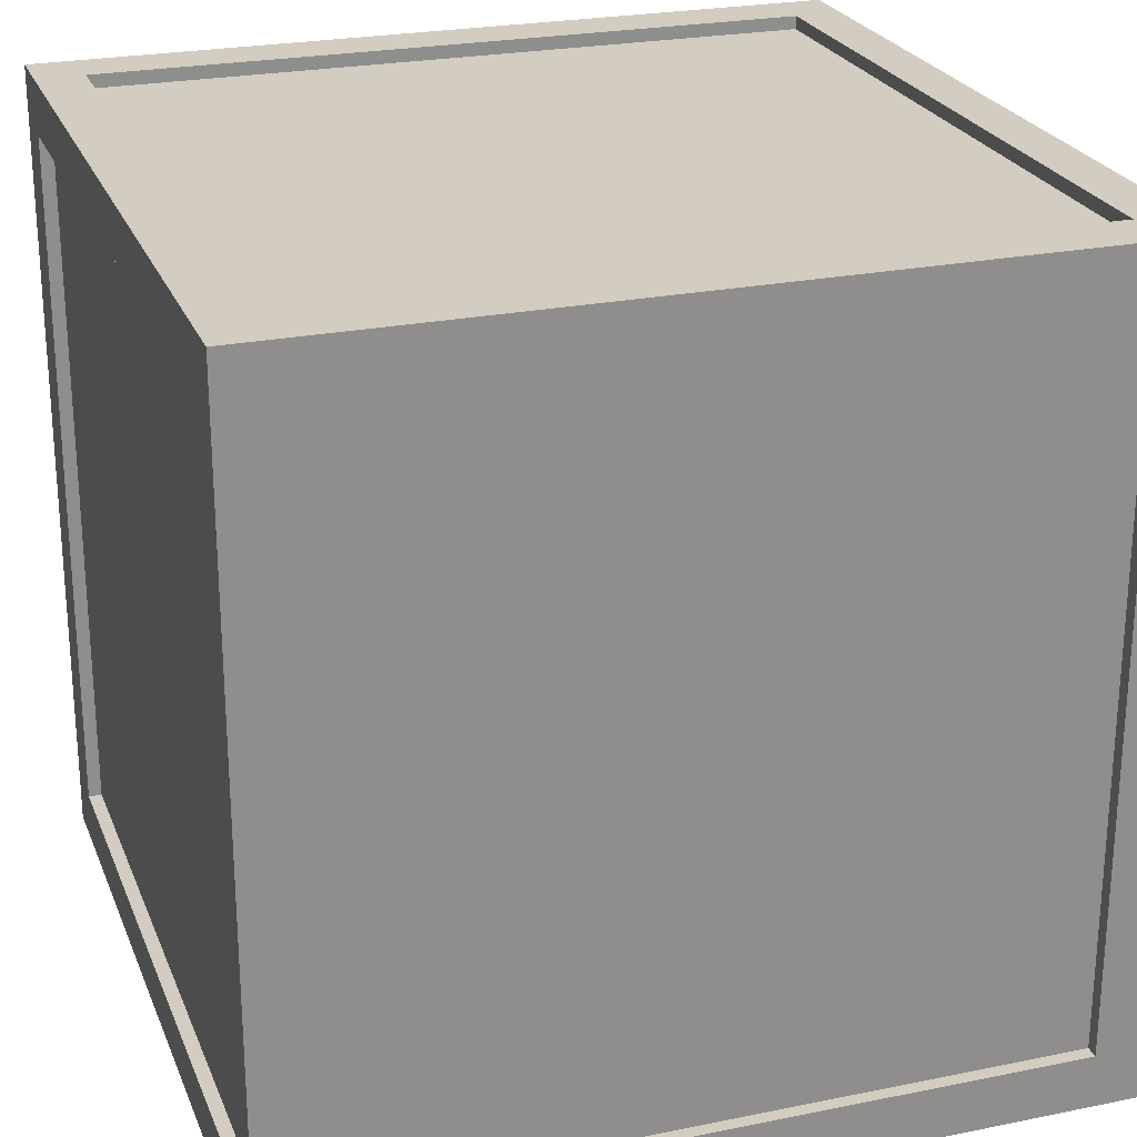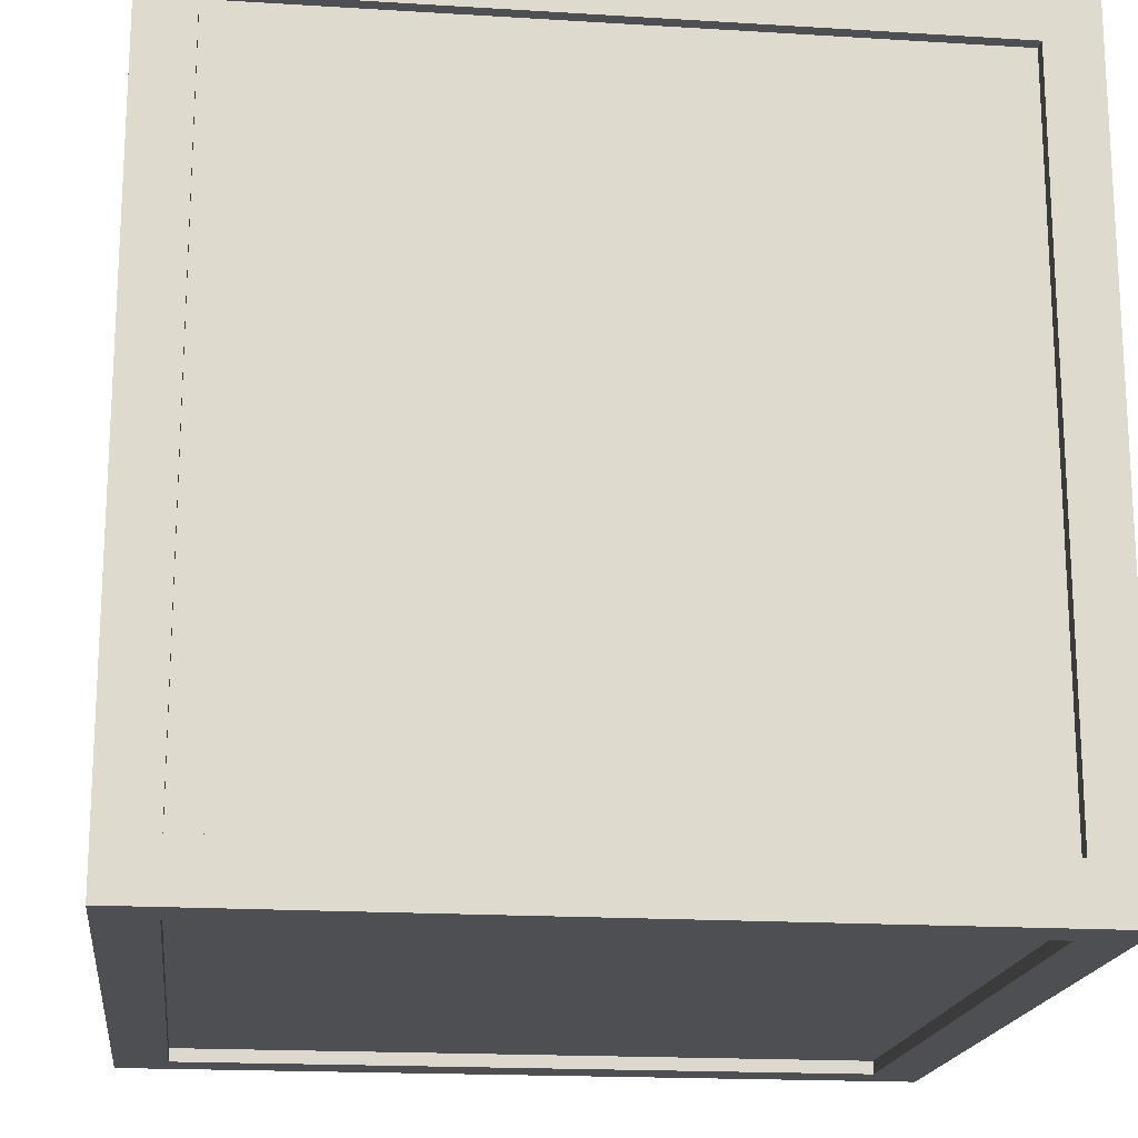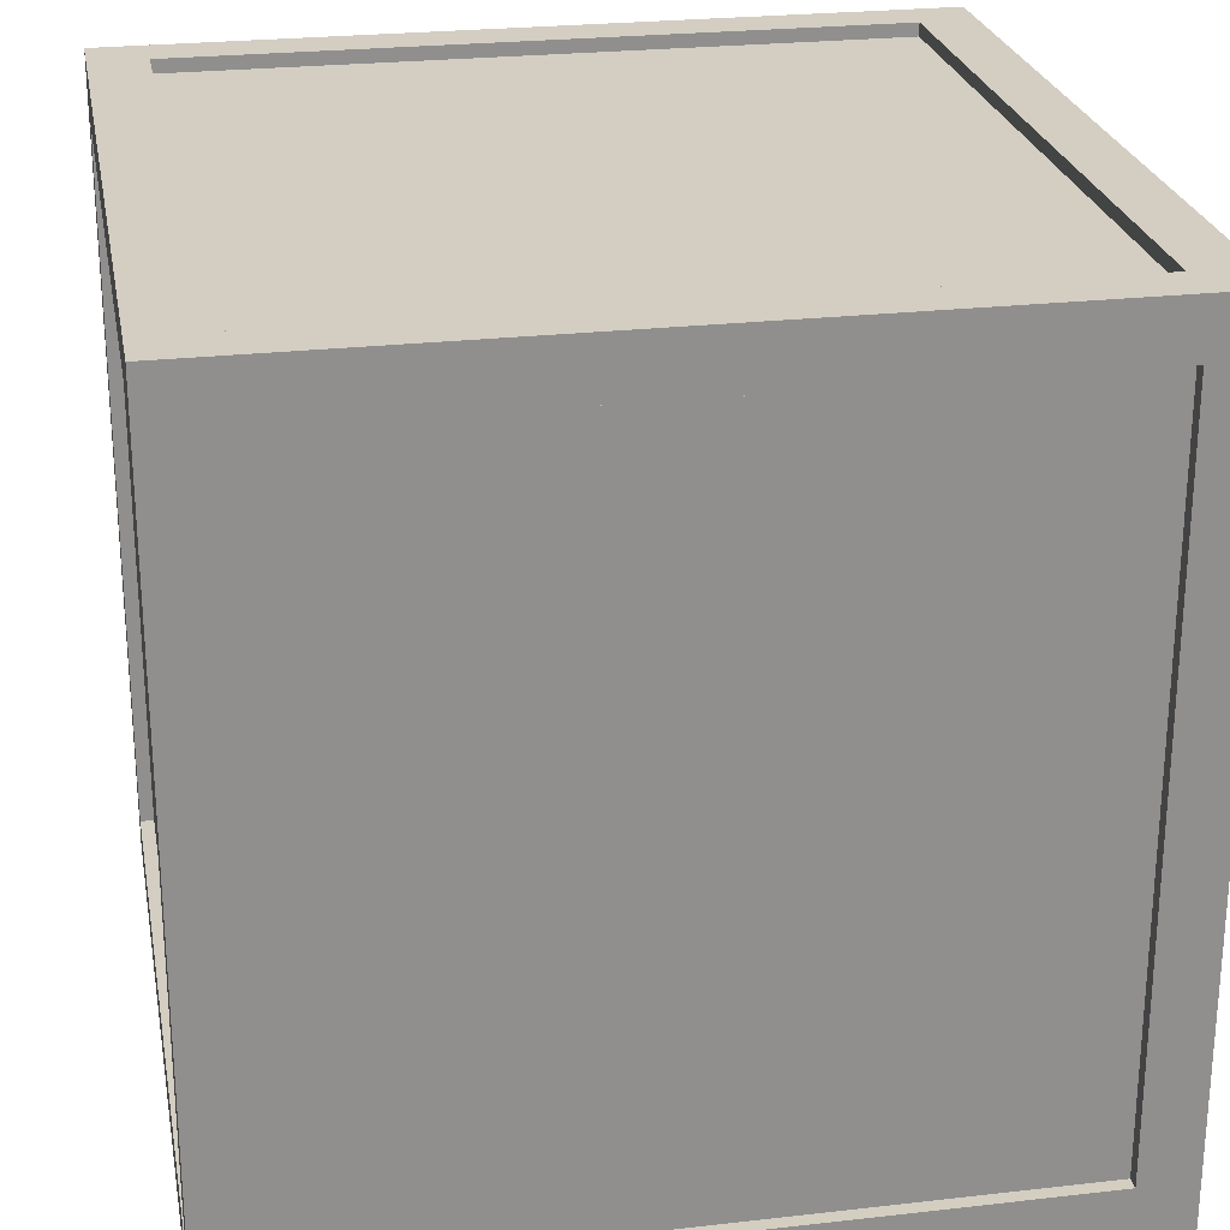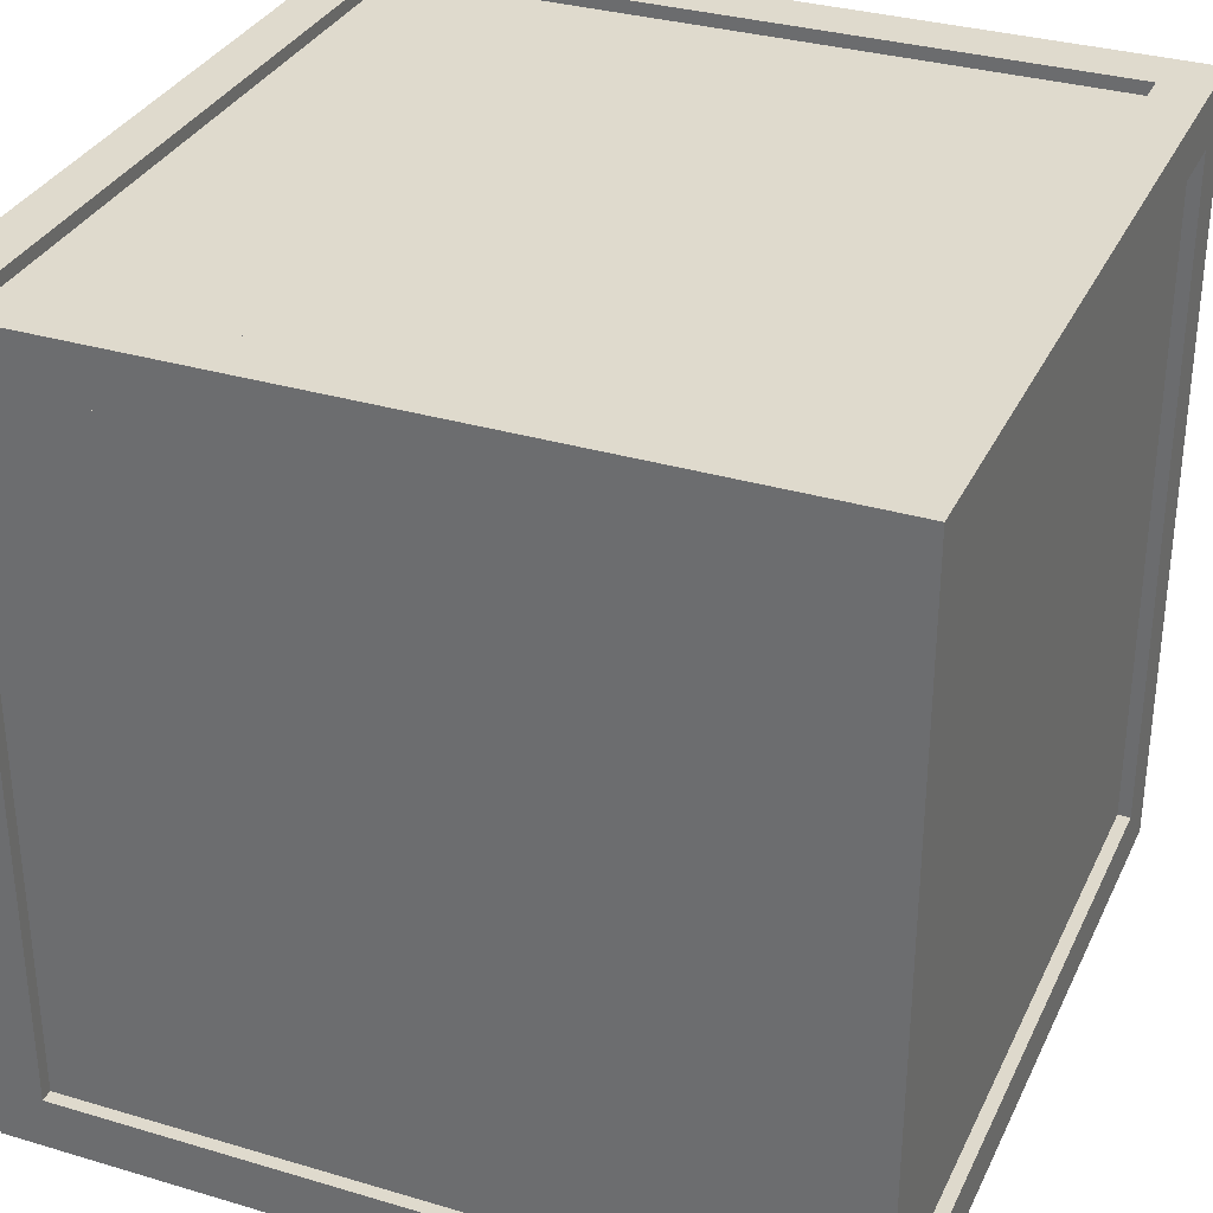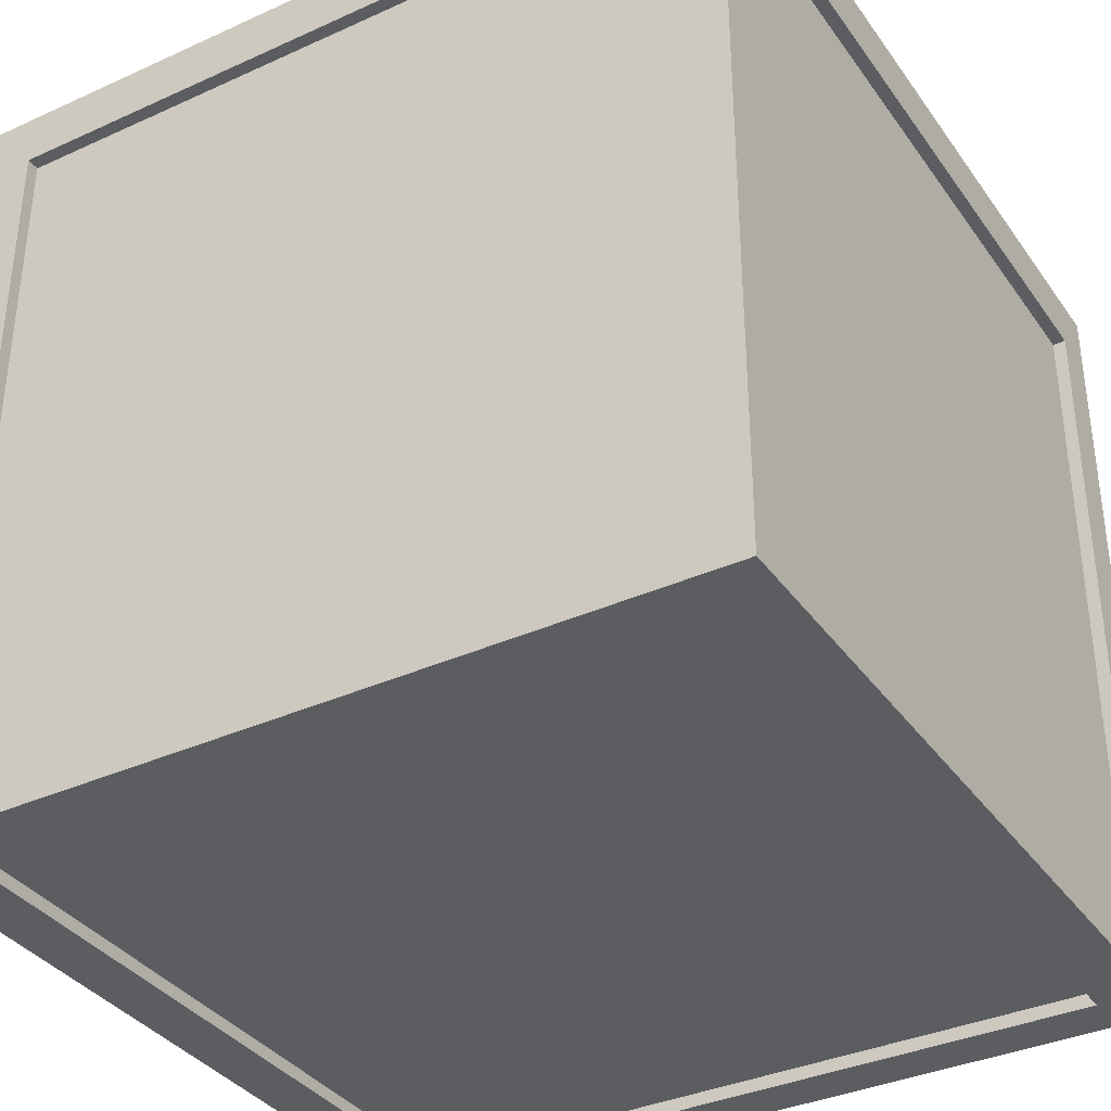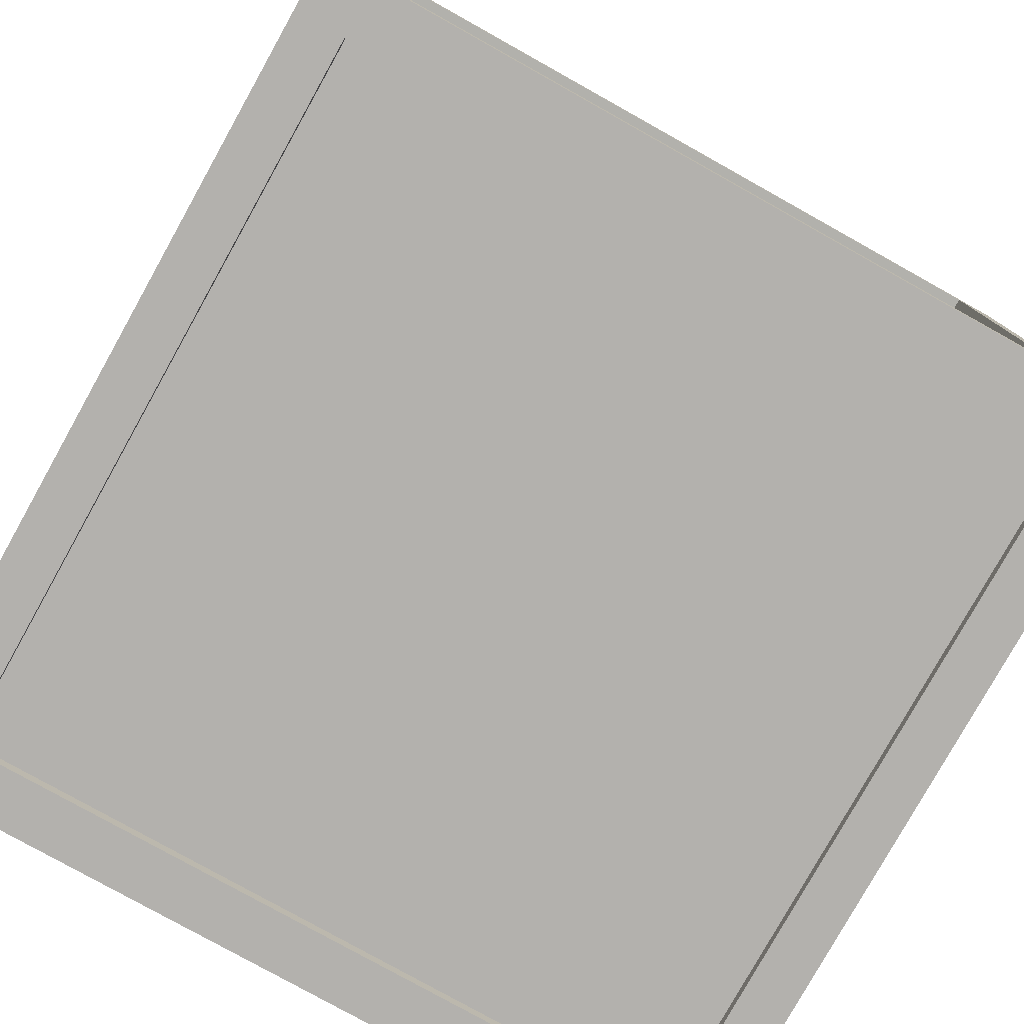
<metadata>
{"format":"obj","ext":"obj","renderer":"f3d","projection":"perspective","resolution":1024,"background":"white","views":[{"elev":24.5,"azim":161.5,"up":"+Z"},{"elev":-18.0,"azim":83.1,"up":"+Y"},{"elev":25.0,"azim":79.5,"up":"+Z"},{"elev":32.7,"azim":-157.6,"up":"+Z"},{"elev":-36.1,"azim":120.7,"up":"+Y"},{"elev":-79.3,"azim":-29.2,"up":"+Y"}]}
</metadata>
<code>
o Crate_Cube
v -0.662 1.468 -0.6252
v 0.6526 1.468 -0.6255
v -0.6622 1.468 0.6686
v 0.6519 1.468 0.6685
v 0.6526 0.02535 -0.6255
v -0.662 0.02535 -0.6252
v 0.6519 0.02535 0.6685
v -0.6622 0.02535 0.6686
v 0.7164 1.39 -0.625
v 0.7164 0.1028 -0.625
v 0.7158 1.39 0.6689
v 0.7158 0.1028 0.6689
v -0.7268 1.39 0.6681
v -0.7268 0.1015 0.6681
v -0.7262 1.39 -0.6262
v -0.7262 0.1015 -0.6262
v 0.6519 1.39 0.7431
v 0.6519 0.1029 0.7431
v -0.6628 1.39 0.7426
v -0.6628 0.1029 0.7426
v -0.6624 1.391 -0.7
v -0.6624 0.102 -0.7
v 0.6519 1.391 -0.6994
v 0.6519 0.102 -0.6994
v -0.7512 0.00092 0.6683
v -0.7513 0.00092 0.767
v -0.7513 1.39 0.767
v -0.7513 1.492 0.767
v -0.7507 1.492 -0.6258
v -0.7506 1.492 -0.7245
v -0.7506 0.103 -0.7245
v -0.7506 0.00092 -0.7245
v -0.6621 0.00092 -0.7244
v 0.6524 1.492 -0.7239
v 0.7408 1.492 -0.7238
v 0.7408 0.103 -0.7238
v 0.7408 0.00092 -0.7238
v 0.7408 0.00092 -0.6251
v 0.7402 1.492 0.6689
v 0.7402 1.492 0.7676
v 0.7402 0.103 0.7676
v 0.7402 0.00092 0.7676
v 0.6517 0.00092 0.7676
v -0.6628 1.492 0.767
v -0.7507 0.00092 -0.6258
v -0.7512 1.492 0.6683
v 0.7402 0.00092 0.6689
v 0.7408 1.492 -0.6251
v 0.6523 1.492 -0.6252
v 0.6518 1.492 0.6689
v -0.6622 0.00092 -0.6257
v -0.6627 0.00092 0.6683
v 0.7408 0.103 -0.6251
v 0.7402 0.103 0.6689
v -0.7512 0.103 0.6683
v -0.7507 0.103 -0.6258
v 0.6524 0.00092 -0.7239
v -0.6621 1.492 -0.7244
v -0.6628 0.00092 0.767
v 0.6517 1.492 0.7676
v -0.6622 1.492 -0.6257
v -0.6627 1.492 0.6683
v 0.6523 0.00092 -0.6252
v 0.6518 0.00092 0.6689
v 0.6517 0.103 0.7676
v -0.6628 0.103 0.767
v -0.6621 0.103 -0.7244
v 0.6524 0.103 -0.7239
v -0.7513 0.103 0.767
v -0.7506 1.39 -0.7245
v 0.7408 1.39 -0.7238
v 0.7402 1.39 0.7676
v 0.7408 1.39 -0.6251
v 0.7402 1.39 0.6689
v -0.7512 1.39 0.6683
v -0.7507 1.39 -0.6258
v 0.6517 1.39 0.7676
v -0.6628 1.39 0.767
v -0.6621 1.39 -0.7244
v 0.6524 1.39 -0.7239
f 6 5 7 8
f 2 1 3 4
f 15 13 75 76
f 5 6 51 63
f 2 4 50 49
f 23 21 79 80
f 14 16 56 55
f 22 21 23 24
f 17 18 65 77
f 22 24 68 67
f 9 10 53 73
f 18 17 19 20
f 4 3 62 50
f 24 23 80 68
f 16 15 76 56
f 14 13 15 16
f 11 9 73 74
f 7 5 63 64
f 19 17 77 78
f 10 9 11 12
f 1 2 49 61
f 10 12 54 53
f 6 8 52 51
f 21 22 67 79
f 18 20 66 65
f 13 14 55 75
f 8 7 64 52
f 20 19 78 66
f 3 1 61 62
f 12 11 74 54
f 76 29 30 70
f 80 34 35 71
f 74 39 40 72
f 78 44 28 27
f 64 47 42 43
f 62 46 28 44
f 58 30 29 61
f 61 29 46 62
f 57 37 38 63
f 63 38 47 64
f 71 35 48 73
f 73 48 39 74
f 27 28 46 75
f 75 46 29 76
f 45 51 52 25
f 32 33 51 45
f 33 57 63 51
f 48 49 50 39
f 35 34 49 48
f 34 58 61 49
f 39 50 60 40
f 50 62 44 60
f 25 52 59 26
f 52 64 43 59
f 72 40 60 77
f 77 60 44 78
f 70 30 58 79
f 79 58 34 80
f 33 67 68 57
f 32 31 67 33
f 31 70 79 67
f 43 65 66 59
f 42 41 65 43
f 41 72 77 65
f 25 55 56 45
f 26 69 55 25
f 69 27 75 55
f 38 53 54 47
f 37 36 53 38
f 36 71 73 53
f 59 66 69 26
f 66 78 27 69
f 47 54 41 42
f 54 74 72 41
f 57 68 36 37
f 68 80 71 36
f 45 56 31 32
f 56 76 70 31

</code>
